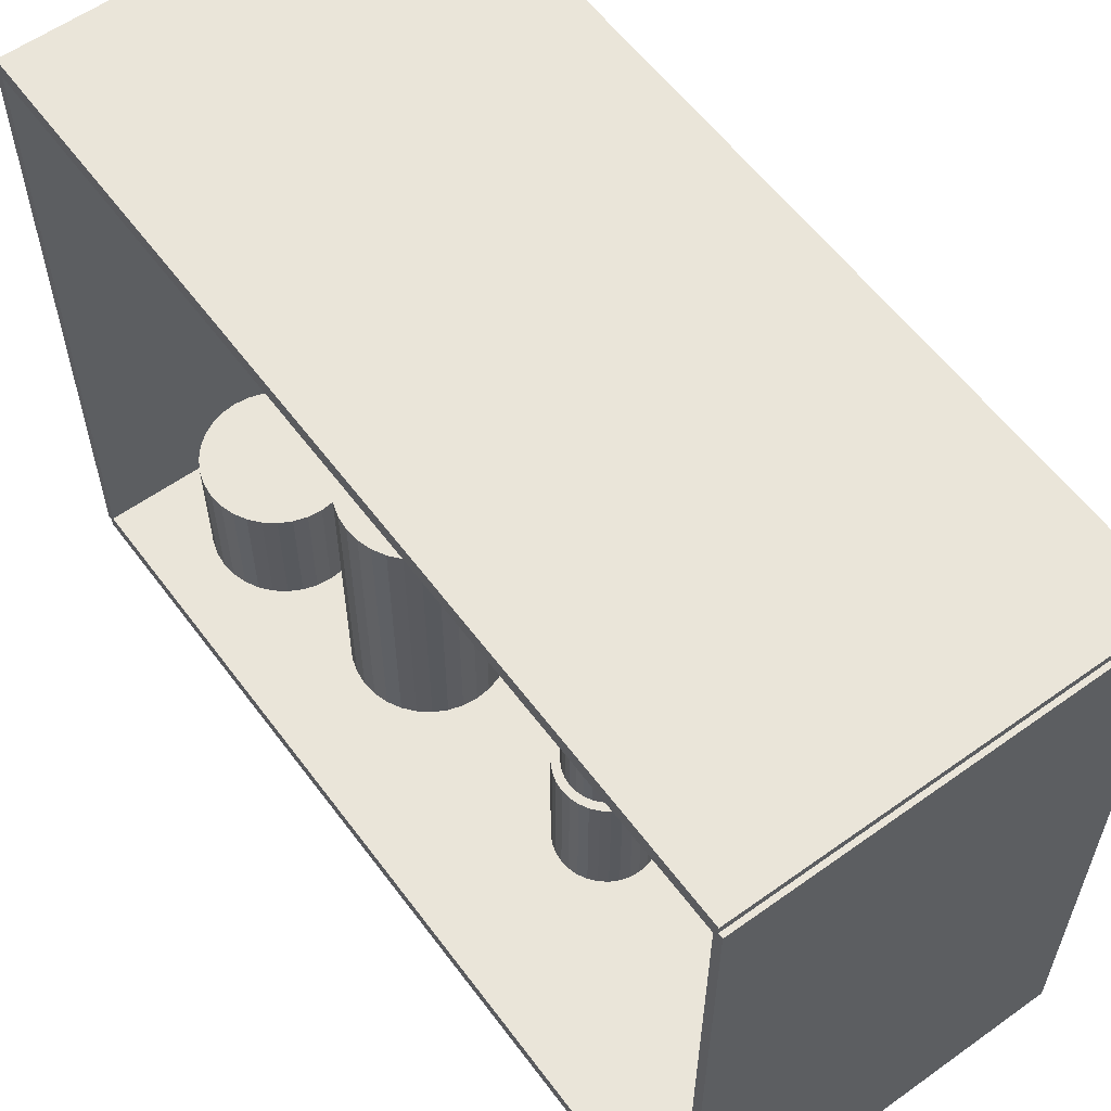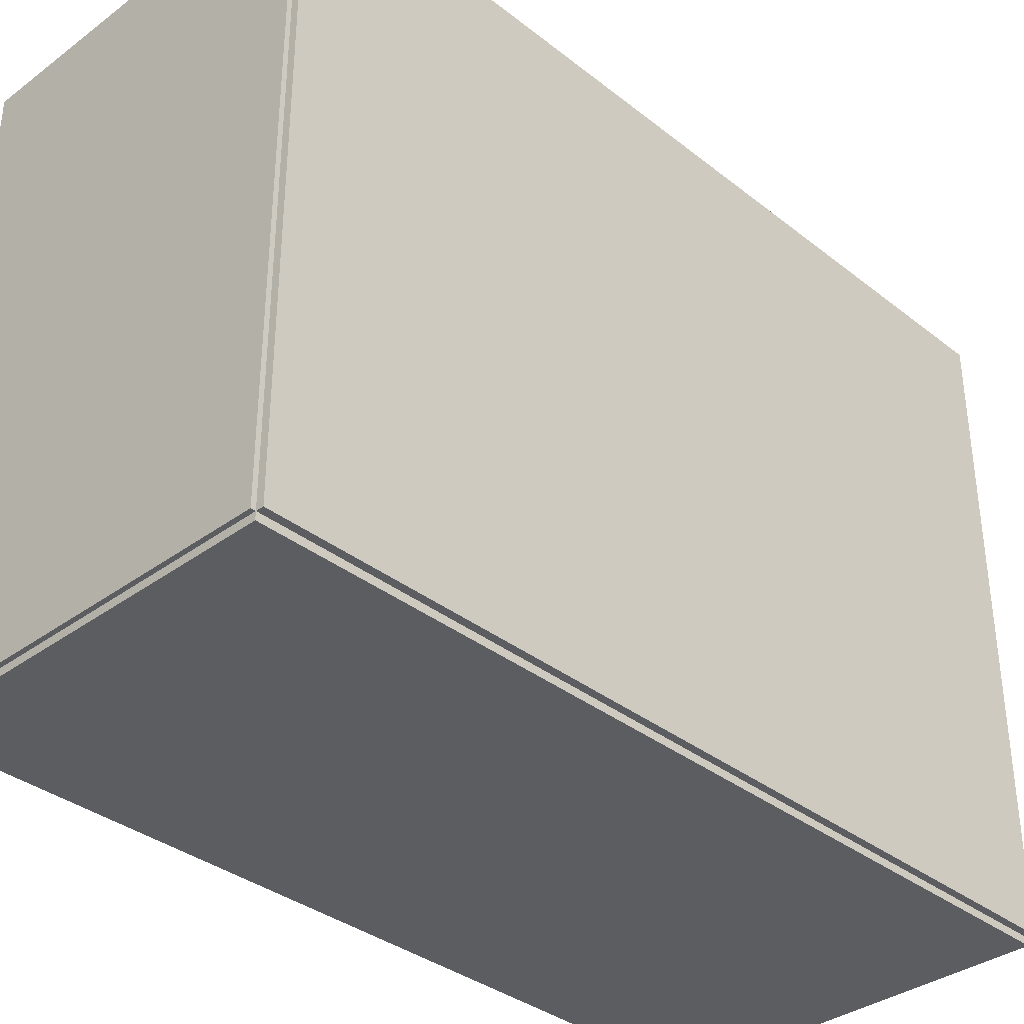
<metadata>
{"format":"obj","ext":"obj","renderer":"f3d","projection":"perspective","resolution":1024,"background":"white","views":[{"elev":58.5,"azim":143.6,"up":"+Z"},{"elev":-35.6,"azim":-135.8,"up":"+Z"}]}
</metadata>
<code>
v -0.08552 -0.1931 -0.003307
v -0.08552 -0.1931 0.003307
v -0.08552 0.1931 -0.003307
v -0.08552 0.1931 0.003307
v 0.08552 -0.1931 -0.003307
v 0.08552 -0.1931 0.003307
v 0.08552 0.1931 -0.003307
v 0.08552 0.1931 0.003307
v -0.08221 -0.1931 0
v -0.08883 -0.1931 0
v -0.08221 0.1931 0
v -0.08883 0.1931 0
v -0.08221 -0.1931 0.2812
v -0.08883 -0.1931 0.2812
v -0.08221 0.1931 0.2812
v -0.08883 0.1931 0.2812
v -0.08552 0.1911 0.2812
v -0.08552 0.1952 0.2812
v -0.08552 0.1911 0
v -0.08552 0.1952 0
v 0.08552 0.1911 0.2812
v 0.08552 0.1952 0.2812
v 0.08552 0.1911 0
v 0.08552 0.1952 0
v -0.08552 -0.1911 0
v -0.08552 -0.1952 0
v -0.08552 -0.1911 0.2812
v -0.08552 -0.1952 0.2812
v 0.08552 -0.1911 0
v 0.08552 -0.1952 0
v 0.08552 -0.1911 0.2812
v 0.08552 -0.1952 0.2812
v -0.08552 -0.1931 0.2779
v -0.08552 -0.1931 0.2846
v -0.08552 0.1931 0.2779
v -0.08552 0.1931 0.2846
v 0.08552 -0.1931 0.2779
v 0.08552 -0.1931 0.2846
v 0.08552 0.1931 0.2779
v 0.08552 0.1931 0.2846
v 0.02993 -0.143 0.006614
v 0.06127 -0.143 0.006614
v 0.06127 -0.143 0.05862
v 0.02993 -0.143 0.05862
v 0.06067 -0.1369 0.006614
v 0.06067 -0.1369 0.05862
v 0.05889 -0.131 0.006614
v 0.05889 -0.131 0.05862
v 0.05599 -0.1256 0.006614
v 0.05599 -0.1256 0.05862
v 0.05209 -0.1208 0.006614
v 0.05209 -0.1208 0.05862
v 0.04734 -0.1169 0.006614
v 0.04734 -0.1169 0.05862
v 0.04193 -0.114 0.006614
v 0.04193 -0.114 0.05862
v 0.03605 -0.1123 0.006614
v 0.03605 -0.1123 0.05862
v 0.02993 -0.1117 0.006614
v 0.02993 -0.1117 0.05862
v 0.02382 -0.1123 0.006614
v 0.02382 -0.1123 0.05862
v 0.01794 -0.114 0.006614
v 0.01794 -0.114 0.05862
v 0.01252 -0.1169 0.006614
v 0.01252 -0.1169 0.05862
v 0.007774 -0.1208 0.006614
v 0.007774 -0.1208 0.05862
v 0.003877 -0.1256 0.006614
v 0.003877 -0.1256 0.05862
v 0.0009811 -0.131 0.006614
v 0.0009811 -0.131 0.05862
v -0.0008023 -0.1369 0.006614
v -0.0008023 -0.1369 0.05862
v -0.001404 -0.143 0.006614
v -0.001404 -0.143 0.05862
v -0.0008023 -0.1491 0.006614
v -0.0008023 -0.1491 0.05862
v 0.0009811 -0.155 0.006614
v 0.0009811 -0.155 0.05862
v 0.003877 -0.1604 0.006614
v 0.003877 -0.1604 0.05862
v 0.007774 -0.1652 0.006614
v 0.007774 -0.1652 0.05862
v 0.01252 -0.1691 0.006614
v 0.01252 -0.1691 0.05862
v 0.01794 -0.172 0.006614
v 0.01794 -0.172 0.05862
v 0.02382 -0.1737 0.006614
v 0.02382 -0.1737 0.05862
v 0.02993 -0.1743 0.006614
v 0.02993 -0.1743 0.05862
v 0.03605 -0.1737 0.006614
v 0.03605 -0.1737 0.05862
v 0.04193 -0.172 0.006614
v 0.04193 -0.172 0.05862
v 0.04734 -0.1691 0.006614
v 0.04734 -0.1691 0.05862
v 0.05209 -0.1652 0.006614
v 0.05209 -0.1652 0.05862
v 0.05599 -0.1604 0.006614
v 0.05599 -0.1604 0.05862
v 0.05889 -0.155 0.006614
v 0.05889 -0.155 0.05862
v 0.06067 -0.1491 0.006614
v 0.06067 -0.1491 0.05862
v 0.01424 -0.06316 0.006614
v 0.04639 -0.06316 0.006614
v 0.04639 -0.06316 0.0645
v 0.01424 -0.06316 0.0645
v 0.04577 -0.05689 0.006614
v 0.04577 -0.05689 0.0645
v 0.04394 -0.05086 0.006614
v 0.04394 -0.05086 0.0645
v 0.04097 -0.04531 0.006614
v 0.04097 -0.04531 0.0645
v 0.03697 -0.04043 0.006614
v 0.03697 -0.04043 0.0645
v 0.0321 -0.03644 0.006614
v 0.0321 -0.03644 0.0645
v 0.02655 -0.03347 0.006614
v 0.02655 -0.03347 0.0645
v 0.02052 -0.03164 0.006614
v 0.02052 -0.03164 0.0645
v 0.01424 -0.03102 0.006614
v 0.01424 -0.03102 0.0645
v 0.007974 -0.03164 0.006614
v 0.007974 -0.03164 0.0645
v 0.001944 -0.03347 0.006614
v 0.001944 -0.03347 0.0645
v -0.003614 -0.03644 0.006614
v -0.003614 -0.03644 0.0645
v -0.008485 -0.04043 0.006614
v -0.008485 -0.04043 0.0645
v -0.01248 -0.04531 0.006614
v -0.01248 -0.04531 0.0645
v -0.01545 -0.05086 0.006614
v -0.01545 -0.05086 0.0645
v -0.01728 -0.05689 0.006614
v -0.01728 -0.05689 0.0645
v -0.0179 -0.06316 0.006614
v -0.0179 -0.06316 0.0645
v -0.01728 -0.06943 0.006614
v -0.01728 -0.06943 0.0645
v -0.01545 -0.07546 0.006614
v -0.01545 -0.07546 0.0645
v -0.01248 -0.08102 0.006614
v -0.01248 -0.08102 0.0645
v -0.008485 -0.08589 0.006614
v -0.008485 -0.08589 0.0645
v -0.003614 -0.08989 0.006614
v -0.003614 -0.08989 0.0645
v 0.001944 -0.09286 0.006614
v 0.001944 -0.09286 0.0645
v 0.007974 -0.09469 0.006614
v 0.007974 -0.09469 0.0645
v 0.01424 -0.09531 0.006614
v 0.01424 -0.09531 0.0645
v 0.02052 -0.09469 0.006614
v 0.02052 -0.09469 0.0645
v 0.02655 -0.09286 0.006614
v 0.02655 -0.09286 0.0645
v 0.0321 -0.08989 0.006614
v 0.0321 -0.08989 0.0645
v 0.03697 -0.08589 0.006614
v 0.03697 -0.08589 0.0645
v 0.04097 -0.08102 0.006614
v 0.04097 -0.08102 0.0645
v 0.04394 -0.07546 0.006614
v 0.04394 -0.07546 0.0645
v 0.04577 -0.06943 0.006614
v 0.04577 -0.06943 0.0645
v 0.01424 -0.06316 0.0645
v 0.04639 -0.06316 0.0645
v 0.04639 -0.06316 0.1224
v 0.01424 -0.06316 0.1224
v 0.04577 -0.05689 0.0645
v 0.04577 -0.05689 0.1224
v 0.04394 -0.05086 0.0645
v 0.04394 -0.05086 0.1224
v 0.04097 -0.04531 0.0645
v 0.04097 -0.04531 0.1224
v 0.03697 -0.04043 0.0645
v 0.03697 -0.04043 0.1224
v 0.0321 -0.03644 0.0645
v 0.0321 -0.03644 0.1224
v 0.02655 -0.03347 0.0645
v 0.02655 -0.03347 0.1224
v 0.02052 -0.03164 0.0645
v 0.02052 -0.03164 0.1224
v 0.01424 -0.03102 0.0645
v 0.01424 -0.03102 0.1224
v 0.007974 -0.03164 0.0645
v 0.007974 -0.03164 0.1224
v 0.001944 -0.03347 0.0645
v 0.001944 -0.03347 0.1224
v -0.003614 -0.03644 0.0645
v -0.003614 -0.03644 0.1224
v -0.008485 -0.04043 0.0645
v -0.008485 -0.04043 0.1224
v -0.01248 -0.04531 0.0645
v -0.01248 -0.04531 0.1224
v -0.01545 -0.05086 0.0645
v -0.01545 -0.05086 0.1224
v -0.01728 -0.05689 0.0645
v -0.01728 -0.05689 0.1224
v -0.0179 -0.06316 0.0645
v -0.0179 -0.06316 0.1224
v -0.01728 -0.06943 0.0645
v -0.01728 -0.06943 0.1224
v -0.01545 -0.07546 0.0645
v -0.01545 -0.07546 0.1224
v -0.01248 -0.08102 0.0645
v -0.01248 -0.08102 0.1224
v -0.008485 -0.08589 0.0645
v -0.008485 -0.08589 0.1224
v -0.003614 -0.08989 0.0645
v -0.003614 -0.08989 0.1224
v 0.001944 -0.09286 0.0645
v 0.001944 -0.09286 0.1224
v 0.007974 -0.09469 0.0645
v 0.007974 -0.09469 0.1224
v 0.01424 -0.09531 0.0645
v 0.01424 -0.09531 0.1224
v 0.02052 -0.09469 0.0645
v 0.02052 -0.09469 0.1224
v 0.02655 -0.09286 0.0645
v 0.02655 -0.09286 0.1224
v 0.0321 -0.08989 0.0645
v 0.0321 -0.08989 0.1224
v 0.03697 -0.08589 0.0645
v 0.03697 -0.08589 0.1224
v 0.04097 -0.08102 0.0645
v 0.04097 -0.08102 0.1224
v 0.04394 -0.07546 0.0645
v 0.04394 -0.07546 0.1224
v 0.04577 -0.06943 0.0645
v 0.04577 -0.06943 0.1224
v 0.008312 0.04625 0.006614
v 0.02962 0.04625 0.006614
v 0.02962 0.04625 0.06709
v 0.008312 0.04625 0.06709
v 0.02921 0.05041 0.006614
v 0.02921 0.05041 0.06709
v 0.028 0.0544 0.006614
v 0.028 0.0544 0.06709
v 0.02603 0.05809 0.006614
v 0.02603 0.05809 0.06709
v 0.02338 0.06132 0.006614
v 0.02338 0.06132 0.06709
v 0.02015 0.06397 0.006614
v 0.02015 0.06397 0.06709
v 0.01647 0.06594 0.006614
v 0.01647 0.06594 0.06709
v 0.01247 0.06715 0.006614
v 0.01247 0.06715 0.06709
v 0.008312 0.06756 0.006614
v 0.008312 0.06756 0.06709
v 0.004155 0.06715 0.006614
v 0.004155 0.06715 0.06709
v 0.0001577 0.06594 0.006614
v 0.0001577 0.06594 0.06709
v -0.003526 0.06397 0.006614
v -0.003526 0.06397 0.06709
v -0.006755 0.06132 0.006614
v -0.006755 0.06132 0.06709
v -0.009404 0.05809 0.006614
v -0.009404 0.05809 0.06709
v -0.01137 0.0544 0.006614
v -0.01137 0.0544 0.06709
v -0.01259 0.05041 0.006614
v -0.01259 0.05041 0.06709
v -0.013 0.04625 0.006614
v -0.013 0.04625 0.06709
v -0.01259 0.04209 0.006614
v -0.01259 0.04209 0.06709
v -0.01137 0.0381 0.006614
v -0.01137 0.0381 0.06709
v -0.009404 0.03441 0.006614
v -0.009404 0.03441 0.06709
v -0.006755 0.03118 0.006614
v -0.006755 0.03118 0.06709
v -0.003526 0.02854 0.006614
v -0.003526 0.02854 0.06709
v 0.0001577 0.02657 0.006614
v 0.0001577 0.02657 0.06709
v 0.004155 0.02535 0.006614
v 0.004155 0.02535 0.06709
v 0.008312 0.02494 0.006614
v 0.008312 0.02494 0.06709
v 0.01247 0.02535 0.006614
v 0.01247 0.02535 0.06709
v 0.01647 0.02657 0.006614
v 0.01647 0.02657 0.06709
v 0.02015 0.02854 0.006614
v 0.02015 0.02854 0.06709
v 0.02338 0.03118 0.006614
v 0.02338 0.03118 0.06709
v 0.02603 0.03441 0.006614
v 0.02603 0.03441 0.06709
v 0.028 0.0381 0.006614
v 0.028 0.0381 0.06709
v 0.02921 0.04209 0.006614
v 0.02921 0.04209 0.06709
v 0.008312 0.04625 0.06709
v 0.02602 0.04625 0.06709
v 0.02602 0.04625 0.1063
v 0.008312 0.04625 0.1063
v 0.02568 0.04971 0.06709
v 0.02568 0.04971 0.1063
v 0.02467 0.05303 0.06709
v 0.02467 0.05303 0.1063
v 0.02304 0.05609 0.06709
v 0.02304 0.05609 0.1063
v 0.02083 0.05877 0.06709
v 0.02083 0.05877 0.1063
v 0.01815 0.06098 0.06709
v 0.01815 0.06098 0.1063
v 0.01509 0.06261 0.06709
v 0.01509 0.06261 0.1063
v 0.01177 0.06362 0.06709
v 0.01177 0.06362 0.1063
v 0.008312 0.06396 0.06709
v 0.008312 0.06396 0.1063
v 0.004857 0.06362 0.06709
v 0.004857 0.06362 0.1063
v 0.001534 0.06261 0.06709
v 0.001534 0.06261 0.1063
v -0.001527 0.06098 0.06709
v -0.001527 0.06098 0.1063
v -0.004211 0.05877 0.06709
v -0.004211 0.05877 0.1063
v -0.006414 0.05609 0.06709
v -0.006414 0.05609 0.1063
v -0.00805 0.05303 0.06709
v -0.00805 0.05303 0.1063
v -0.009058 0.04971 0.06709
v -0.009058 0.04971 0.1063
v -0.009398 0.04625 0.06709
v -0.009398 0.04625 0.1063
v -0.009058 0.0428 0.06709
v -0.009058 0.0428 0.1063
v -0.00805 0.03947 0.06709
v -0.00805 0.03947 0.1063
v -0.006414 0.03641 0.06709
v -0.006414 0.03641 0.1063
v -0.004211 0.03373 0.06709
v -0.004211 0.03373 0.1063
v -0.001527 0.03153 0.06709
v -0.001527 0.03153 0.1063
v 0.001534 0.02989 0.06709
v 0.001534 0.02989 0.1063
v 0.004857 0.02888 0.06709
v 0.004857 0.02888 0.1063
v 0.008312 0.02854 0.06709
v 0.008312 0.02854 0.1063
v 0.01177 0.02888 0.06709
v 0.01177 0.02888 0.1063
v 0.01509 0.02989 0.06709
v 0.01509 0.02989 0.1063
v 0.01815 0.03153 0.06709
v 0.01815 0.03153 0.1063
v 0.02083 0.03373 0.06709
v 0.02083 0.03373 0.1063
v 0.02304 0.03641 0.06709
v 0.02304 0.03641 0.1063
v 0.02467 0.03947 0.06709
v 0.02467 0.03947 0.1063
v 0.02568 0.0428 0.06709
v 0.02568 0.0428 0.1063
f 2 4 1
f 5 2 1
f 1 4 3
f 3 5 1
f 2 8 4
f 6 2 5
f 6 8 2
f 4 8 3
f 7 5 3
f 3 8 7
f 7 6 5
f 8 6 7
f 10 12 9
f 13 10 9
f 9 12 11
f 11 13 9
f 10 16 12
f 14 10 13
f 14 16 10
f 12 16 11
f 15 13 11
f 11 16 15
f 15 14 13
f 16 14 15
f 18 20 17
f 21 18 17
f 17 20 19
f 19 21 17
f 18 24 20
f 22 18 21
f 22 24 18
f 20 24 19
f 23 21 19
f 19 24 23
f 23 22 21
f 24 22 23
f 26 28 25
f 29 26 25
f 25 28 27
f 27 29 25
f 26 32 28
f 30 26 29
f 30 32 26
f 28 32 27
f 31 29 27
f 27 32 31
f 31 30 29
f 32 30 31
f 34 36 33
f 37 34 33
f 33 36 35
f 35 37 33
f 34 40 36
f 38 34 37
f 38 40 34
f 36 40 35
f 39 37 35
f 35 40 39
f 39 38 37
f 40 38 39
f 42 41 45
f 42 45 43
f 43 45 46
f 43 46 44
f 45 41 47
f 45 47 46
f 46 47 48
f 46 48 44
f 47 41 49
f 47 49 48
f 48 49 50
f 48 50 44
f 49 41 51
f 49 51 50
f 50 51 52
f 50 52 44
f 51 41 53
f 51 53 52
f 52 53 54
f 52 54 44
f 53 41 55
f 53 55 54
f 54 55 56
f 54 56 44
f 55 41 57
f 55 57 56
f 56 57 58
f 56 58 44
f 57 41 59
f 57 59 58
f 58 59 60
f 58 60 44
f 59 41 61
f 59 61 60
f 60 61 62
f 60 62 44
f 61 41 63
f 61 63 62
f 62 63 64
f 62 64 44
f 63 41 65
f 63 65 64
f 64 65 66
f 64 66 44
f 65 41 67
f 65 67 66
f 66 67 68
f 66 68 44
f 67 41 69
f 67 69 68
f 68 69 70
f 68 70 44
f 69 41 71
f 69 71 70
f 70 71 72
f 70 72 44
f 71 41 73
f 71 73 72
f 72 73 74
f 72 74 44
f 73 41 75
f 73 75 74
f 74 75 76
f 74 76 44
f 75 41 77
f 75 77 76
f 76 77 78
f 76 78 44
f 77 41 79
f 77 79 78
f 78 79 80
f 78 80 44
f 79 41 81
f 79 81 80
f 80 81 82
f 80 82 44
f 81 41 83
f 81 83 82
f 82 83 84
f 82 84 44
f 83 41 85
f 83 85 84
f 84 85 86
f 84 86 44
f 85 41 87
f 85 87 86
f 86 87 88
f 86 88 44
f 87 41 89
f 87 89 88
f 88 89 90
f 88 90 44
f 89 41 91
f 89 91 90
f 90 91 92
f 90 92 44
f 91 41 93
f 91 93 92
f 92 93 94
f 92 94 44
f 93 41 95
f 93 95 94
f 94 95 96
f 94 96 44
f 95 41 97
f 95 97 96
f 96 97 98
f 96 98 44
f 97 41 99
f 97 99 98
f 98 99 100
f 98 100 44
f 99 41 101
f 99 101 100
f 100 101 102
f 100 102 44
f 101 41 103
f 101 103 102
f 102 103 104
f 102 104 44
f 103 41 105
f 103 105 104
f 104 105 106
f 104 106 44
f 105 41 42
f 105 42 106
f 106 42 43
f 106 43 44
f 108 107 111
f 108 111 109
f 109 111 112
f 109 112 110
f 111 107 113
f 111 113 112
f 112 113 114
f 112 114 110
f 113 107 115
f 113 115 114
f 114 115 116
f 114 116 110
f 115 107 117
f 115 117 116
f 116 117 118
f 116 118 110
f 117 107 119
f 117 119 118
f 118 119 120
f 118 120 110
f 119 107 121
f 119 121 120
f 120 121 122
f 120 122 110
f 121 107 123
f 121 123 122
f 122 123 124
f 122 124 110
f 123 107 125
f 123 125 124
f 124 125 126
f 124 126 110
f 125 107 127
f 125 127 126
f 126 127 128
f 126 128 110
f 127 107 129
f 127 129 128
f 128 129 130
f 128 130 110
f 129 107 131
f 129 131 130
f 130 131 132
f 130 132 110
f 131 107 133
f 131 133 132
f 132 133 134
f 132 134 110
f 133 107 135
f 133 135 134
f 134 135 136
f 134 136 110
f 135 107 137
f 135 137 136
f 136 137 138
f 136 138 110
f 137 107 139
f 137 139 138
f 138 139 140
f 138 140 110
f 139 107 141
f 139 141 140
f 140 141 142
f 140 142 110
f 141 107 143
f 141 143 142
f 142 143 144
f 142 144 110
f 143 107 145
f 143 145 144
f 144 145 146
f 144 146 110
f 145 107 147
f 145 147 146
f 146 147 148
f 146 148 110
f 147 107 149
f 147 149 148
f 148 149 150
f 148 150 110
f 149 107 151
f 149 151 150
f 150 151 152
f 150 152 110
f 151 107 153
f 151 153 152
f 152 153 154
f 152 154 110
f 153 107 155
f 153 155 154
f 154 155 156
f 154 156 110
f 155 107 157
f 155 157 156
f 156 157 158
f 156 158 110
f 157 107 159
f 157 159 158
f 158 159 160
f 158 160 110
f 159 107 161
f 159 161 160
f 160 161 162
f 160 162 110
f 161 107 163
f 161 163 162
f 162 163 164
f 162 164 110
f 163 107 165
f 163 165 164
f 164 165 166
f 164 166 110
f 165 107 167
f 165 167 166
f 166 167 168
f 166 168 110
f 167 107 169
f 167 169 168
f 168 169 170
f 168 170 110
f 169 107 171
f 169 171 170
f 170 171 172
f 170 172 110
f 171 107 108
f 171 108 172
f 172 108 109
f 172 109 110
f 174 173 177
f 174 177 175
f 175 177 178
f 175 178 176
f 177 173 179
f 177 179 178
f 178 179 180
f 178 180 176
f 179 173 181
f 179 181 180
f 180 181 182
f 180 182 176
f 181 173 183
f 181 183 182
f 182 183 184
f 182 184 176
f 183 173 185
f 183 185 184
f 184 185 186
f 184 186 176
f 185 173 187
f 185 187 186
f 186 187 188
f 186 188 176
f 187 173 189
f 187 189 188
f 188 189 190
f 188 190 176
f 189 173 191
f 189 191 190
f 190 191 192
f 190 192 176
f 191 173 193
f 191 193 192
f 192 193 194
f 192 194 176
f 193 173 195
f 193 195 194
f 194 195 196
f 194 196 176
f 195 173 197
f 195 197 196
f 196 197 198
f 196 198 176
f 197 173 199
f 197 199 198
f 198 199 200
f 198 200 176
f 199 173 201
f 199 201 200
f 200 201 202
f 200 202 176
f 201 173 203
f 201 203 202
f 202 203 204
f 202 204 176
f 203 173 205
f 203 205 204
f 204 205 206
f 204 206 176
f 205 173 207
f 205 207 206
f 206 207 208
f 206 208 176
f 207 173 209
f 207 209 208
f 208 209 210
f 208 210 176
f 209 173 211
f 209 211 210
f 210 211 212
f 210 212 176
f 211 173 213
f 211 213 212
f 212 213 214
f 212 214 176
f 213 173 215
f 213 215 214
f 214 215 216
f 214 216 176
f 215 173 217
f 215 217 216
f 216 217 218
f 216 218 176
f 217 173 219
f 217 219 218
f 218 219 220
f 218 220 176
f 219 173 221
f 219 221 220
f 220 221 222
f 220 222 176
f 221 173 223
f 221 223 222
f 222 223 224
f 222 224 176
f 223 173 225
f 223 225 224
f 224 225 226
f 224 226 176
f 225 173 227
f 225 227 226
f 226 227 228
f 226 228 176
f 227 173 229
f 227 229 228
f 228 229 230
f 228 230 176
f 229 173 231
f 229 231 230
f 230 231 232
f 230 232 176
f 231 173 233
f 231 233 232
f 232 233 234
f 232 234 176
f 233 173 235
f 233 235 234
f 234 235 236
f 234 236 176
f 235 173 237
f 235 237 236
f 236 237 238
f 236 238 176
f 237 173 174
f 237 174 238
f 238 174 175
f 238 175 176
f 240 239 243
f 240 243 241
f 241 243 244
f 241 244 242
f 243 239 245
f 243 245 244
f 244 245 246
f 244 246 242
f 245 239 247
f 245 247 246
f 246 247 248
f 246 248 242
f 247 239 249
f 247 249 248
f 248 249 250
f 248 250 242
f 249 239 251
f 249 251 250
f 250 251 252
f 250 252 242
f 251 239 253
f 251 253 252
f 252 253 254
f 252 254 242
f 253 239 255
f 253 255 254
f 254 255 256
f 254 256 242
f 255 239 257
f 255 257 256
f 256 257 258
f 256 258 242
f 257 239 259
f 257 259 258
f 258 259 260
f 258 260 242
f 259 239 261
f 259 261 260
f 260 261 262
f 260 262 242
f 261 239 263
f 261 263 262
f 262 263 264
f 262 264 242
f 263 239 265
f 263 265 264
f 264 265 266
f 264 266 242
f 265 239 267
f 265 267 266
f 266 267 268
f 266 268 242
f 267 239 269
f 267 269 268
f 268 269 270
f 268 270 242
f 269 239 271
f 269 271 270
f 270 271 272
f 270 272 242
f 271 239 273
f 271 273 272
f 272 273 274
f 272 274 242
f 273 239 275
f 273 275 274
f 274 275 276
f 274 276 242
f 275 239 277
f 275 277 276
f 276 277 278
f 276 278 242
f 277 239 279
f 277 279 278
f 278 279 280
f 278 280 242
f 279 239 281
f 279 281 280
f 280 281 282
f 280 282 242
f 281 239 283
f 281 283 282
f 282 283 284
f 282 284 242
f 283 239 285
f 283 285 284
f 284 285 286
f 284 286 242
f 285 239 287
f 285 287 286
f 286 287 288
f 286 288 242
f 287 239 289
f 287 289 288
f 288 289 290
f 288 290 242
f 289 239 291
f 289 291 290
f 290 291 292
f 290 292 242
f 291 239 293
f 291 293 292
f 292 293 294
f 292 294 242
f 293 239 295
f 293 295 294
f 294 295 296
f 294 296 242
f 295 239 297
f 295 297 296
f 296 297 298
f 296 298 242
f 297 239 299
f 297 299 298
f 298 299 300
f 298 300 242
f 299 239 301
f 299 301 300
f 300 301 302
f 300 302 242
f 301 239 303
f 301 303 302
f 302 303 304
f 302 304 242
f 303 239 240
f 303 240 304
f 304 240 241
f 304 241 242
f 306 305 309
f 306 309 307
f 307 309 310
f 307 310 308
f 309 305 311
f 309 311 310
f 310 311 312
f 310 312 308
f 311 305 313
f 311 313 312
f 312 313 314
f 312 314 308
f 313 305 315
f 313 315 314
f 314 315 316
f 314 316 308
f 315 305 317
f 315 317 316
f 316 317 318
f 316 318 308
f 317 305 319
f 317 319 318
f 318 319 320
f 318 320 308
f 319 305 321
f 319 321 320
f 320 321 322
f 320 322 308
f 321 305 323
f 321 323 322
f 322 323 324
f 322 324 308
f 323 305 325
f 323 325 324
f 324 325 326
f 324 326 308
f 325 305 327
f 325 327 326
f 326 327 328
f 326 328 308
f 327 305 329
f 327 329 328
f 328 329 330
f 328 330 308
f 329 305 331
f 329 331 330
f 330 331 332
f 330 332 308
f 331 305 333
f 331 333 332
f 332 333 334
f 332 334 308
f 333 305 335
f 333 335 334
f 334 335 336
f 334 336 308
f 335 305 337
f 335 337 336
f 336 337 338
f 336 338 308
f 337 305 339
f 337 339 338
f 338 339 340
f 338 340 308
f 339 305 341
f 339 341 340
f 340 341 342
f 340 342 308
f 341 305 343
f 341 343 342
f 342 343 344
f 342 344 308
f 343 305 345
f 343 345 344
f 344 345 346
f 344 346 308
f 345 305 347
f 345 347 346
f 346 347 348
f 346 348 308
f 347 305 349
f 347 349 348
f 348 349 350
f 348 350 308
f 349 305 351
f 349 351 350
f 350 351 352
f 350 352 308
f 351 305 353
f 351 353 352
f 352 353 354
f 352 354 308
f 353 305 355
f 353 355 354
f 354 355 356
f 354 356 308
f 355 305 357
f 355 357 356
f 356 357 358
f 356 358 308
f 357 305 359
f 357 359 358
f 358 359 360
f 358 360 308
f 359 305 361
f 359 361 360
f 360 361 362
f 360 362 308
f 361 305 363
f 361 363 362
f 362 363 364
f 362 364 308
f 363 305 365
f 363 365 364
f 364 365 366
f 364 366 308
f 365 305 367
f 365 367 366
f 366 367 368
f 366 368 308
f 367 305 369
f 367 369 368
f 368 369 370
f 368 370 308
f 369 305 306
f 369 306 370
f 370 306 307
f 370 307 308

</code>
